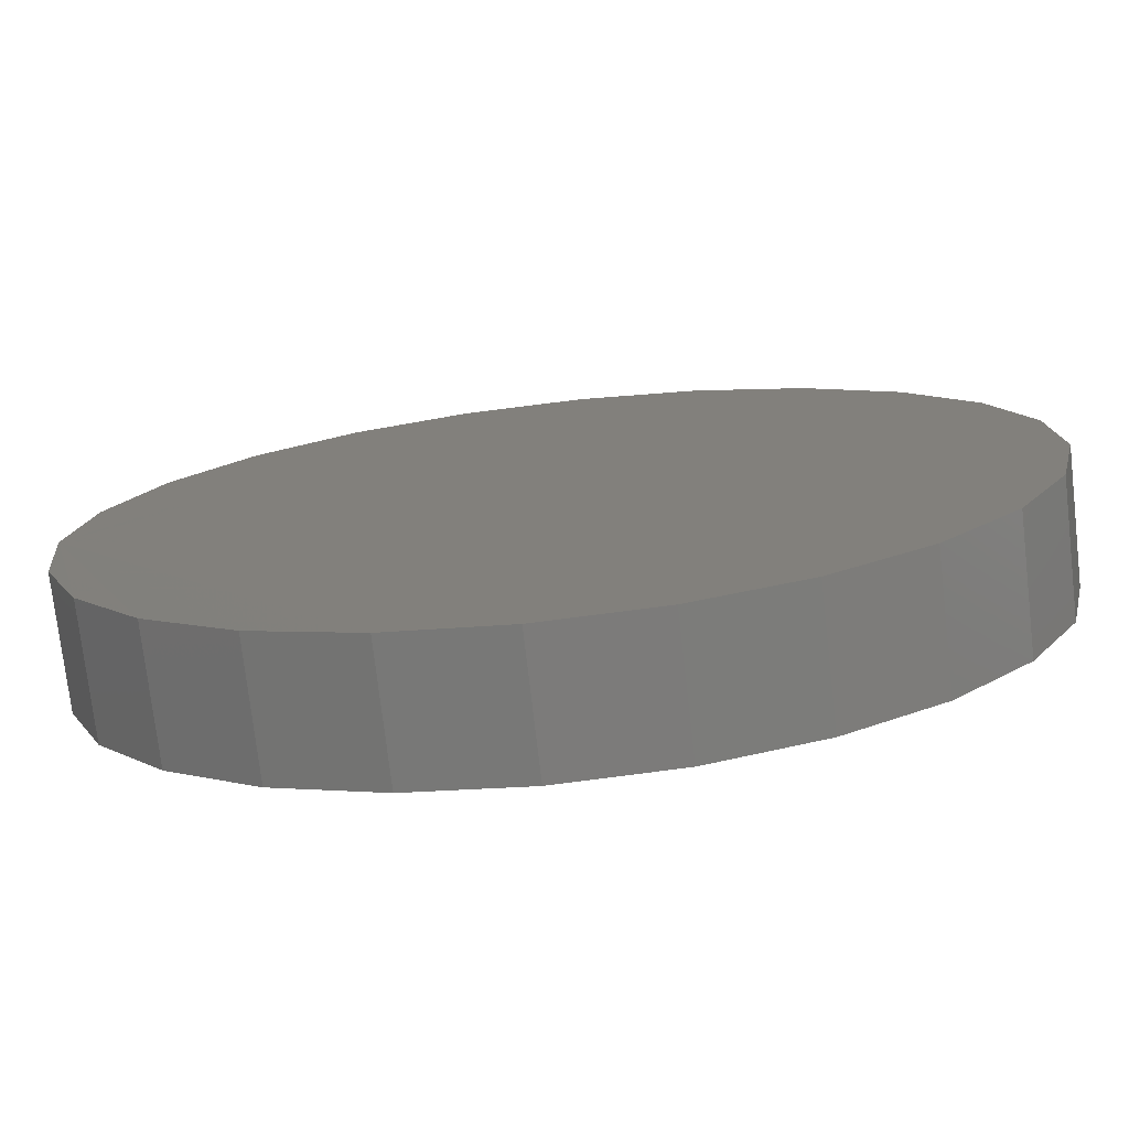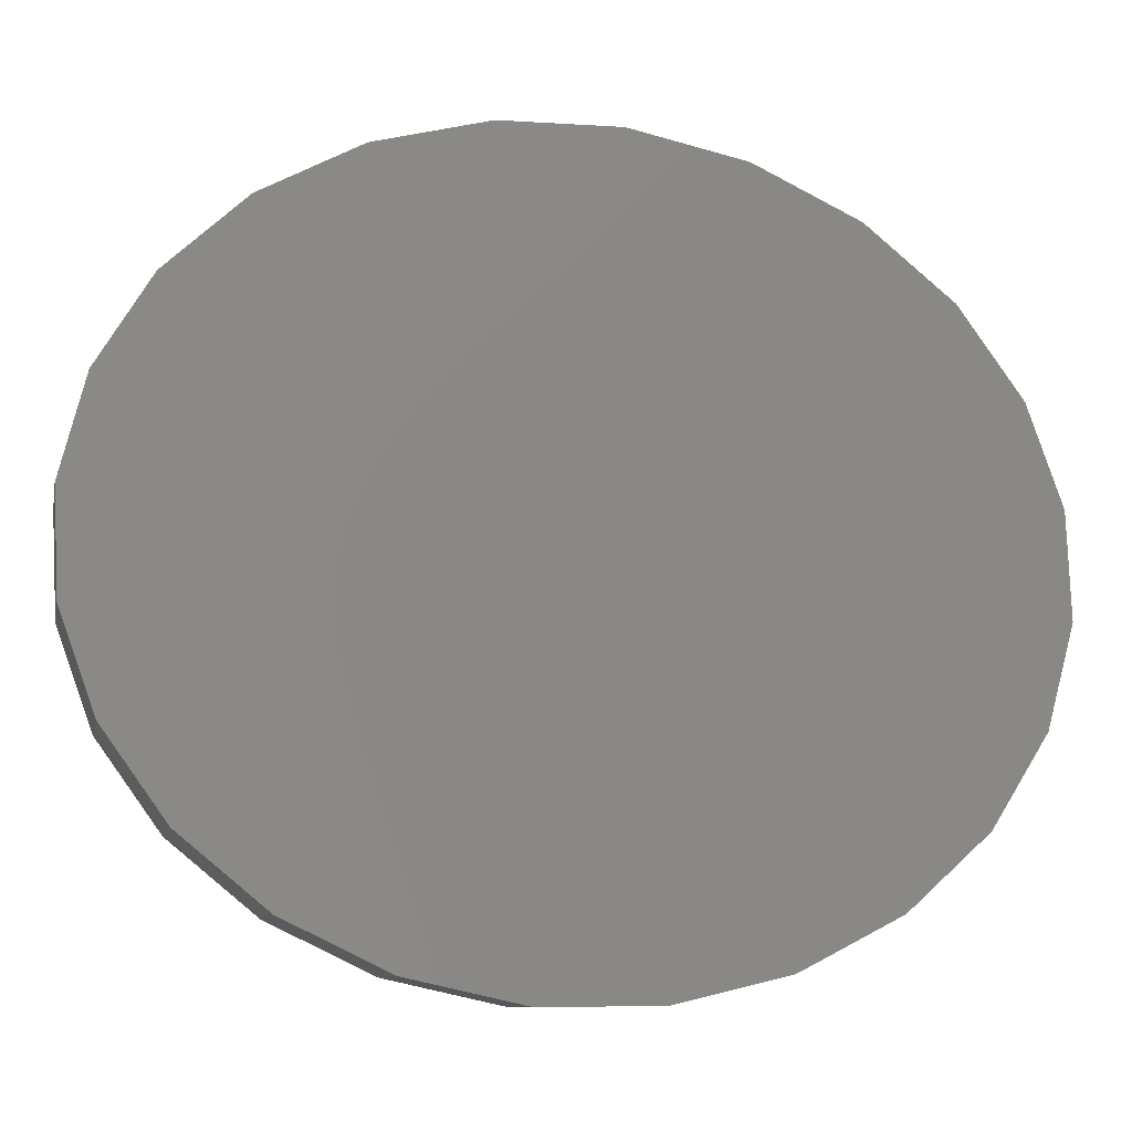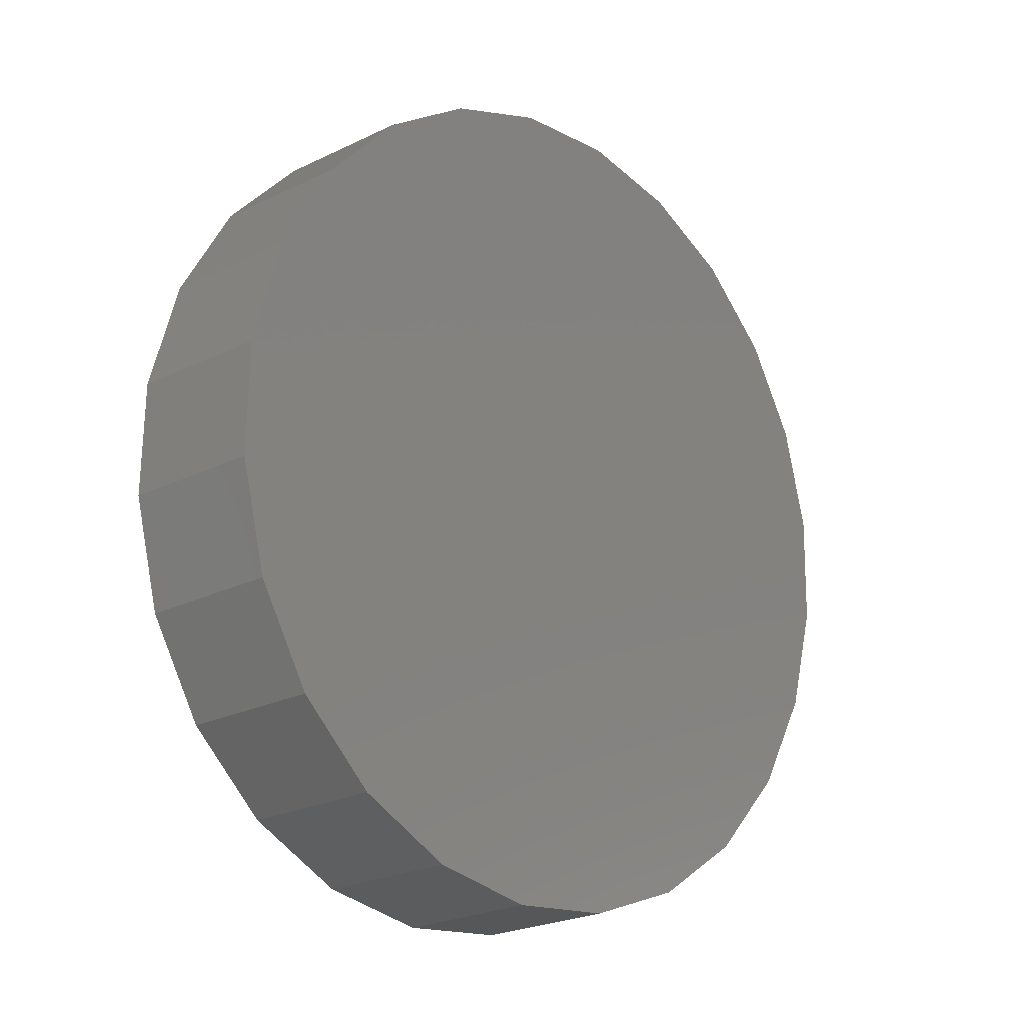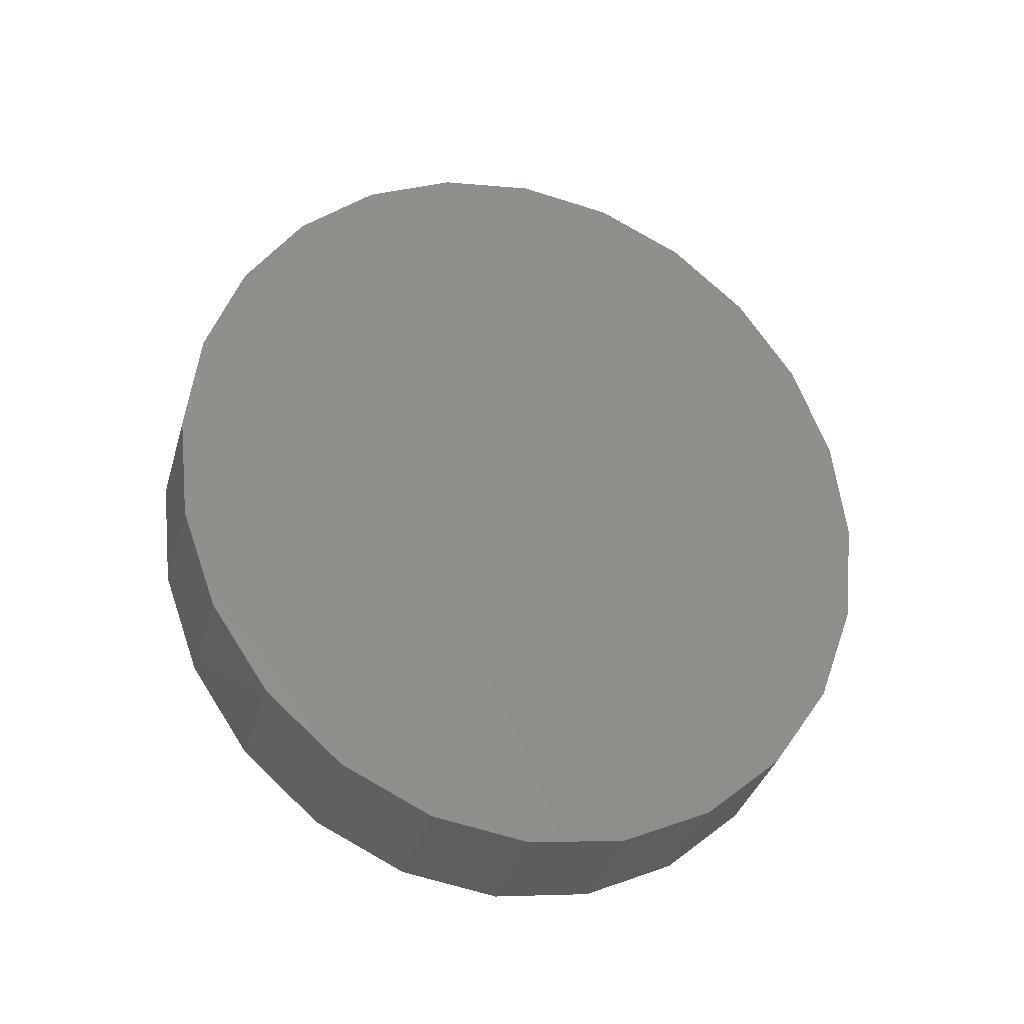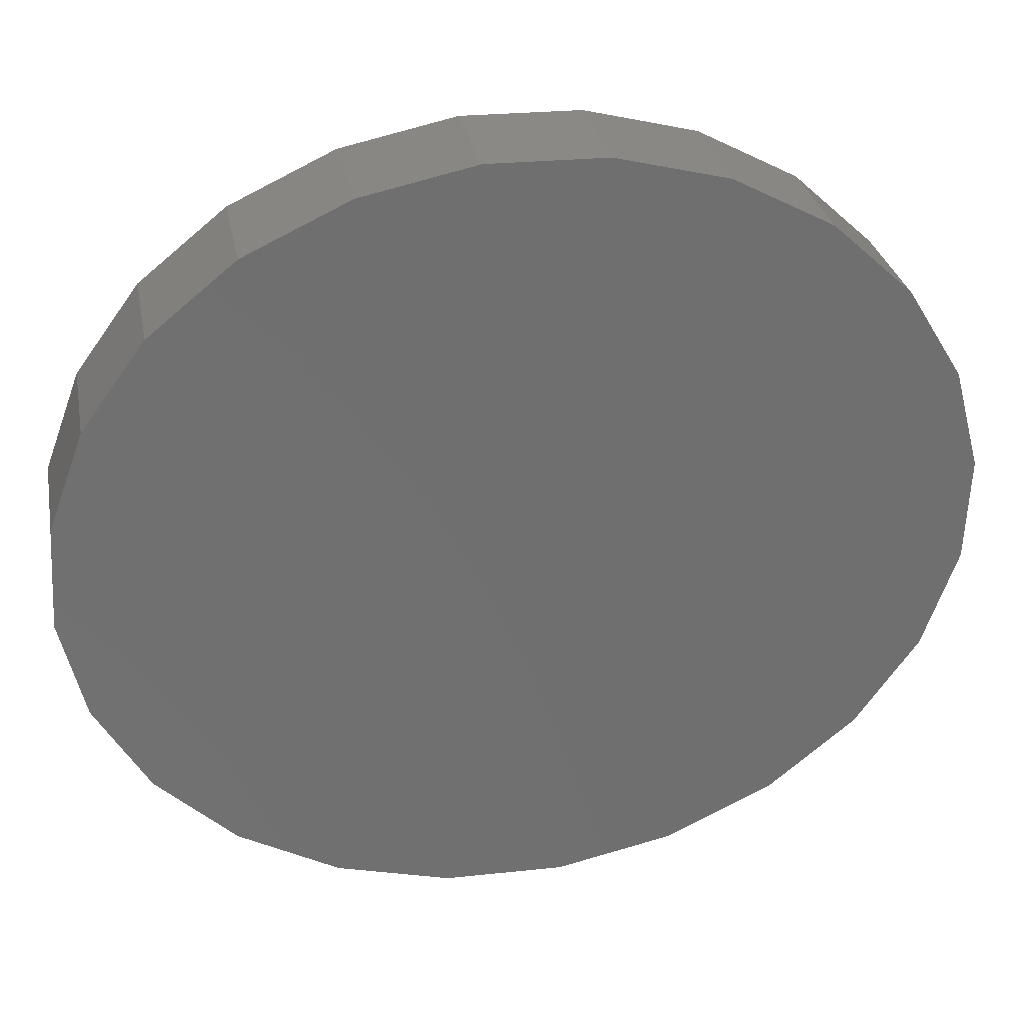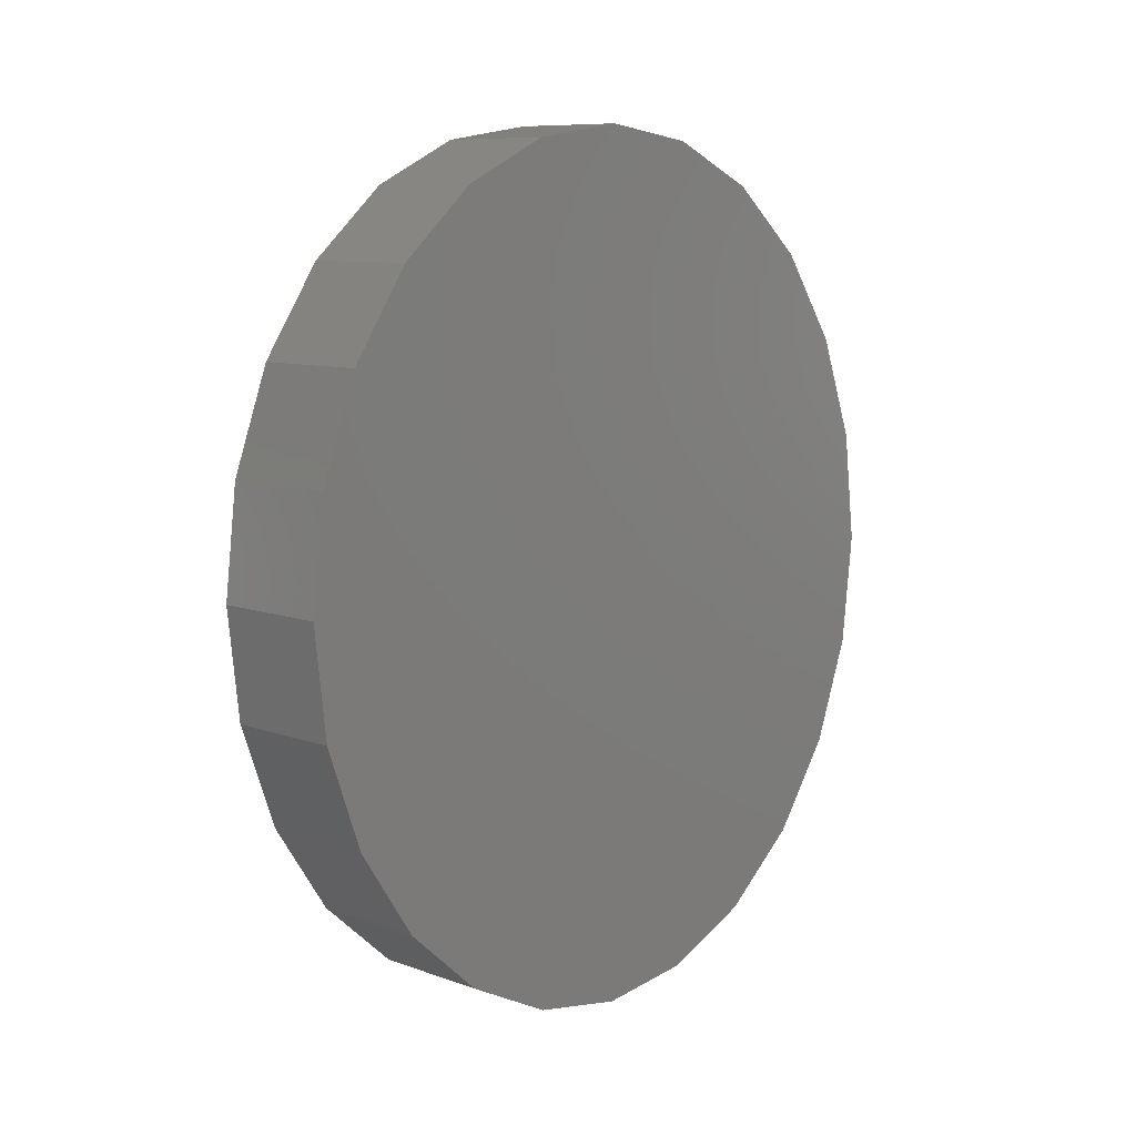
<metadata>
{"format":"stl","ext":"stl","renderer":"f3d","projection":"perspective","resolution":1024,"background":"white","views":[{"elev":-45.7,"azim":-82.5,"up":"+Z"},{"elev":-38.2,"azim":77.5,"up":"+Z"},{"elev":24.9,"azim":-150.8,"up":"+Z"},{"elev":-35.5,"azim":103.2,"up":"+Y"},{"elev":57.4,"azim":-101.8,"up":"+Z"},{"elev":8.7,"azim":-106.4,"up":"+Y"}]}
</metadata>
<code>
# stl→obj: 48 verts, 92 faces
v 0.3209 -0.7478 0.2128
v 0.316 -0.7493 0.2038
v 0.3115 -0.7539 0.1954
v 0.3076 -0.7612 0.1882
v 0.3045 -0.7707 0.1827
v 0.3027 -0.7818 0.1792
v 0.302 -0.7936 0.1781
v 0.3027 -0.8055 0.1792
v 0.3045 -0.8166 0.1827
v 0.3076 -0.8261 0.1882
v 0.3115 -0.8334 0.1954
v 0.316 -0.838 0.2038
v 0.3209 -0.8395 0.2128
v 0.3258 -0.838 0.2218
v 0.3304 -0.8334 0.2302
v 0.3343 -0.8261 0.2374
v 0.3373 -0.8166 0.2429
v 0.3392 -0.8055 0.2464
v 0.3399 -0.7936 0.2475
v 0.3392 -0.7818 0.2464
v 0.3373 -0.7707 0.2429
v 0.3343 -0.7612 0.2374
v 0.3304 -0.7539 0.2302
v 0.3258 -0.7493 0.2218
v 0.3325 -0.7478 0.2065
v 0.3374 -0.7493 0.2155
v 0.3276 -0.7493 0.1975
v 0.3276 -0.838 0.1975
v 0.3325 -0.8395 0.2065
v 0.3374 -0.838 0.2155
v 0.3231 -0.8334 0.1891
v 0.342 -0.8334 0.2239
v 0.3459 -0.8261 0.2311
v 0.3459 -0.7612 0.2311
v 0.342 -0.7539 0.2239
v 0.3231 -0.7539 0.1891
v 0.3191 -0.7612 0.1819
v 0.3191 -0.8261 0.1819
v 0.3161 -0.7707 0.1764
v 0.3142 -0.8055 0.1729
v 0.3161 -0.8166 0.1764
v 0.3489 -0.7707 0.2366
v 0.3508 -0.7818 0.24
v 0.3489 -0.8166 0.2366
v 0.3508 -0.8055 0.24
v 0.3142 -0.7818 0.1729
v 0.3514 -0.7936 0.2412
v 0.3136 -0.7936 0.1717
f 1 2 3
f 1 3 4
f 1 4 5
f 1 5 6
f 1 6 7
f 1 7 8
f 1 8 9
f 1 9 10
f 1 10 11
f 1 11 12
f 1 12 13
f 1 13 14
f 1 14 15
f 1 15 16
f 1 16 17
f 1 17 18
f 1 18 19
f 1 19 20
f 1 20 21
f 1 21 22
f 1 22 23
f 1 23 24
f 25 1 24
f 25 24 26
f 2 1 25
f 2 25 27
f 28 29 13
f 28 13 12
f 30 14 13
f 30 13 29
f 31 28 12
f 31 12 11
f 15 32 33
f 15 33 16
f 15 14 30
f 15 30 32
f 23 22 34
f 23 34 35
f 23 35 26
f 23 26 24
f 36 3 2
f 36 2 27
f 4 3 36
f 4 36 37
f 31 11 10
f 31 10 38
f 39 5 4
f 39 4 37
f 9 8 40
f 9 40 41
f 9 41 38
f 9 38 10
f 42 34 22
f 42 22 21
f 42 21 20
f 42 20 43
f 44 45 18
f 44 18 17
f 44 17 16
f 44 16 33
f 6 5 39
f 6 39 46
f 47 43 20
f 47 20 19
f 47 19 18
f 47 18 45
f 43 47 45
f 43 45 44
f 43 44 33
f 43 33 32
f 43 32 30
f 43 30 29
f 43 29 28
f 43 28 31
f 43 31 38
f 43 38 41
f 43 41 40
f 43 40 48
f 43 48 46
f 43 46 39
f 43 39 37
f 43 37 36
f 43 36 27
f 43 27 25
f 43 25 26
f 43 26 35
f 43 35 34
f 43 34 42
f 48 40 8
f 48 8 7
f 48 7 6
f 48 6 46

</code>
